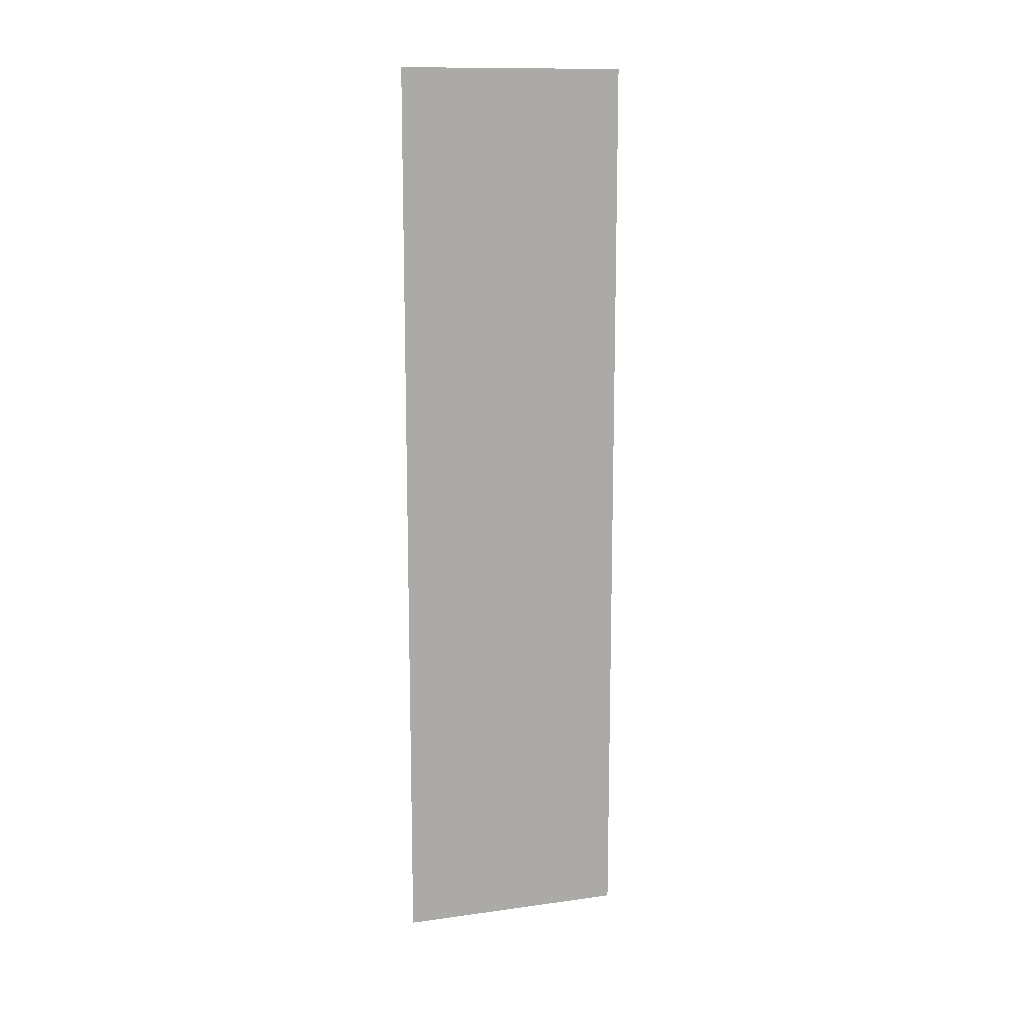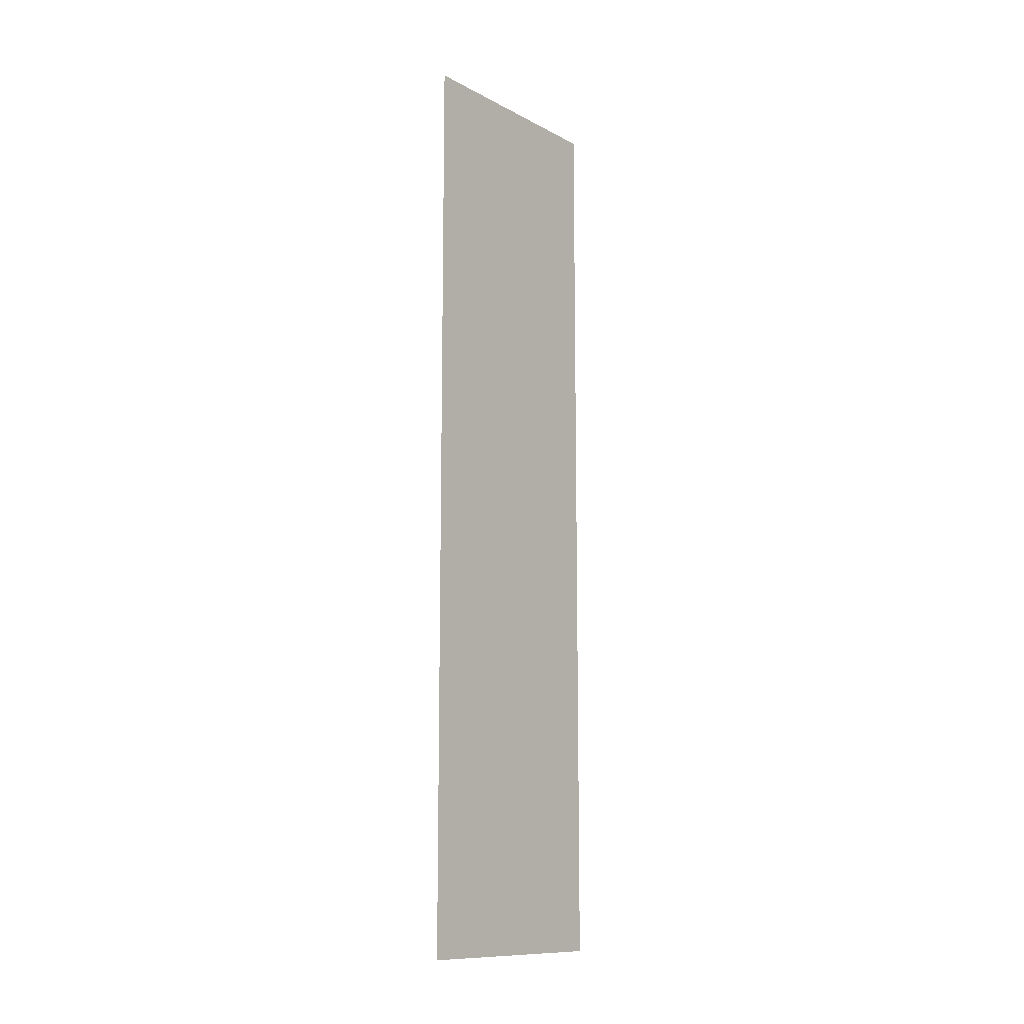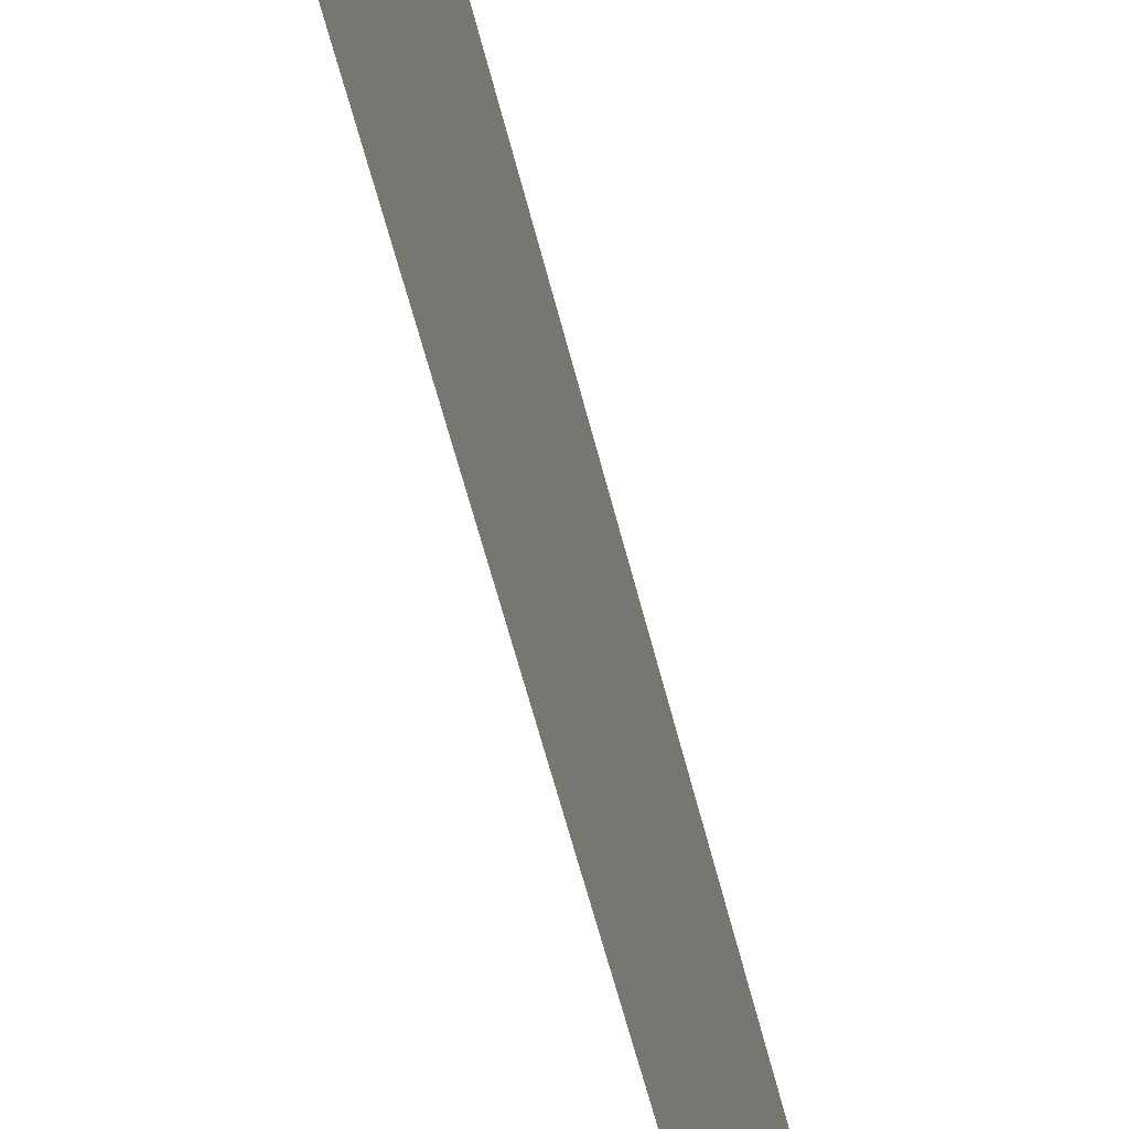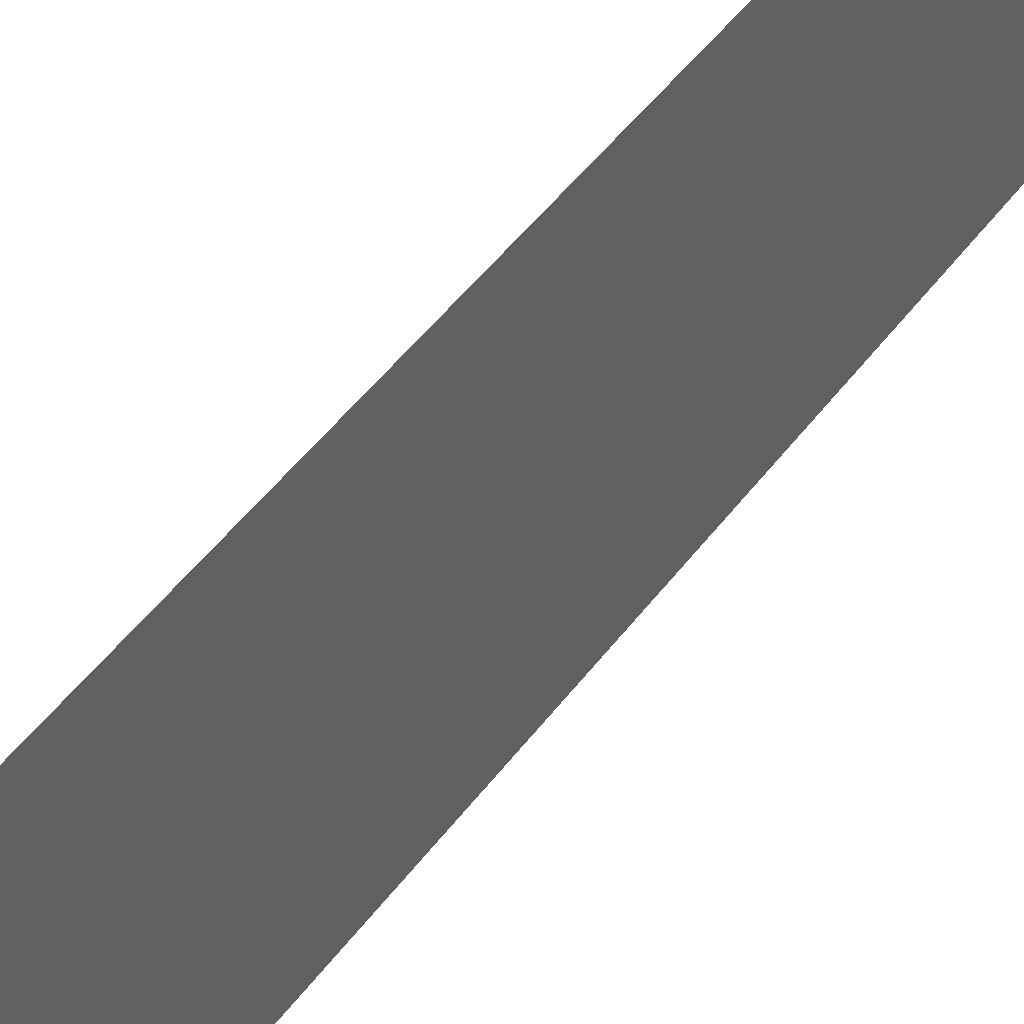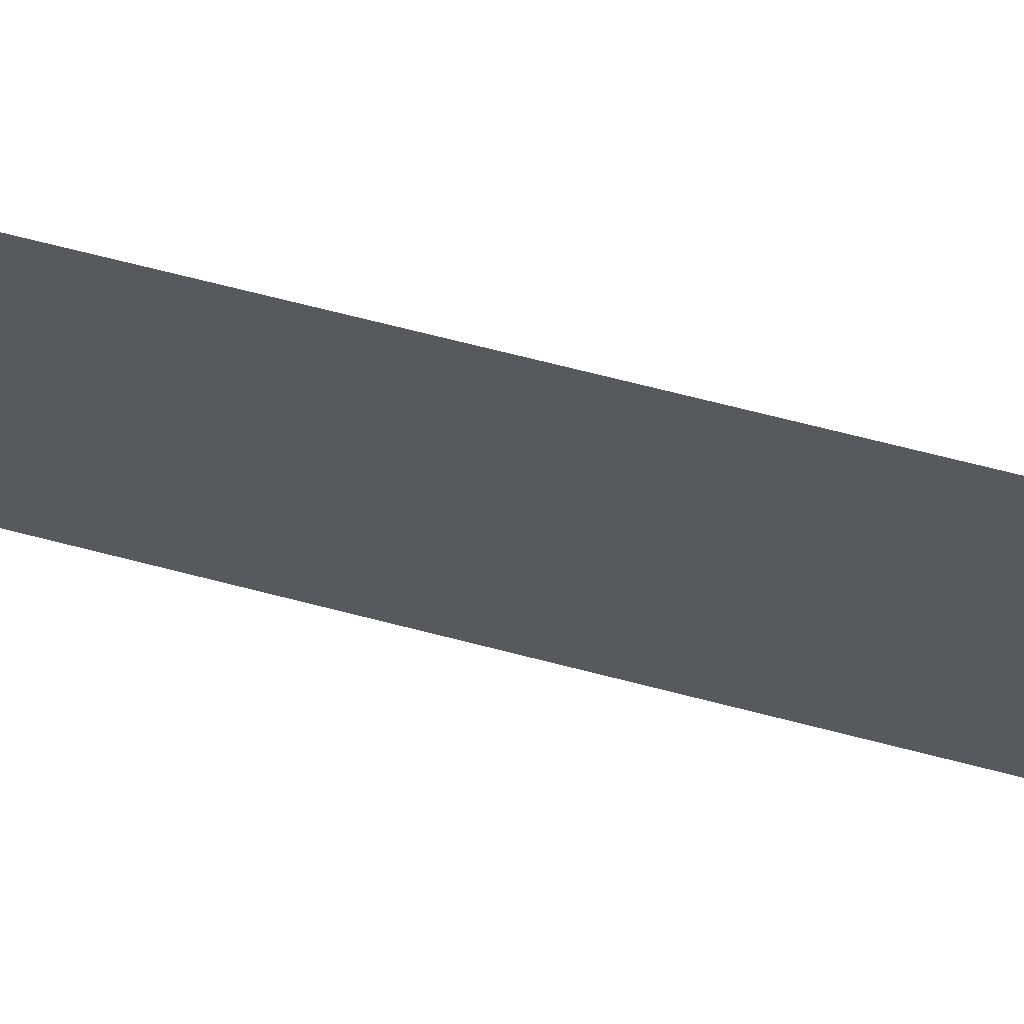
<metadata>
{"format":"obj","ext":"obj","renderer":"f3d","projection":"perspective","resolution":1024,"background":"white","views":[{"elev":12.9,"azim":-107.4,"up":"+Y"},{"elev":-11.6,"azim":-141.0,"up":"+Y"},{"elev":-51.8,"azim":-167.1,"up":"+Z"},{"elev":43.3,"azim":32.6,"up":"+Z"},{"elev":65.0,"azim":-75.1,"up":"+Z"}]}
</metadata>
<code>
o Default
v 9.373e-17 0 0
v 5.378e-16 2 2
v 9.373e-17 2 0
v 5.378e-16 0 2
v 3.337e-17 -6 0
v 7.16e-16 -4 2
v 2.719e-16 -4 0
v 4.775e-16 -6 2
v 2.719e-16 -4 0
v 5.027e-16 -2 2
v 5.862e-17 -2 0
v 7.16e-16 -4 2
v 5.862e-17 -2 0
v 5.378e-16 0 2
v 9.373e-17 0 0
v 5.027e-16 -2 2
g Scene
f 1 2 3
f 1 4 2
f 5 6 7
f 5 8 6
f 9 10 11
f 9 12 10
f 13 14 15
f 13 16 14

</code>
